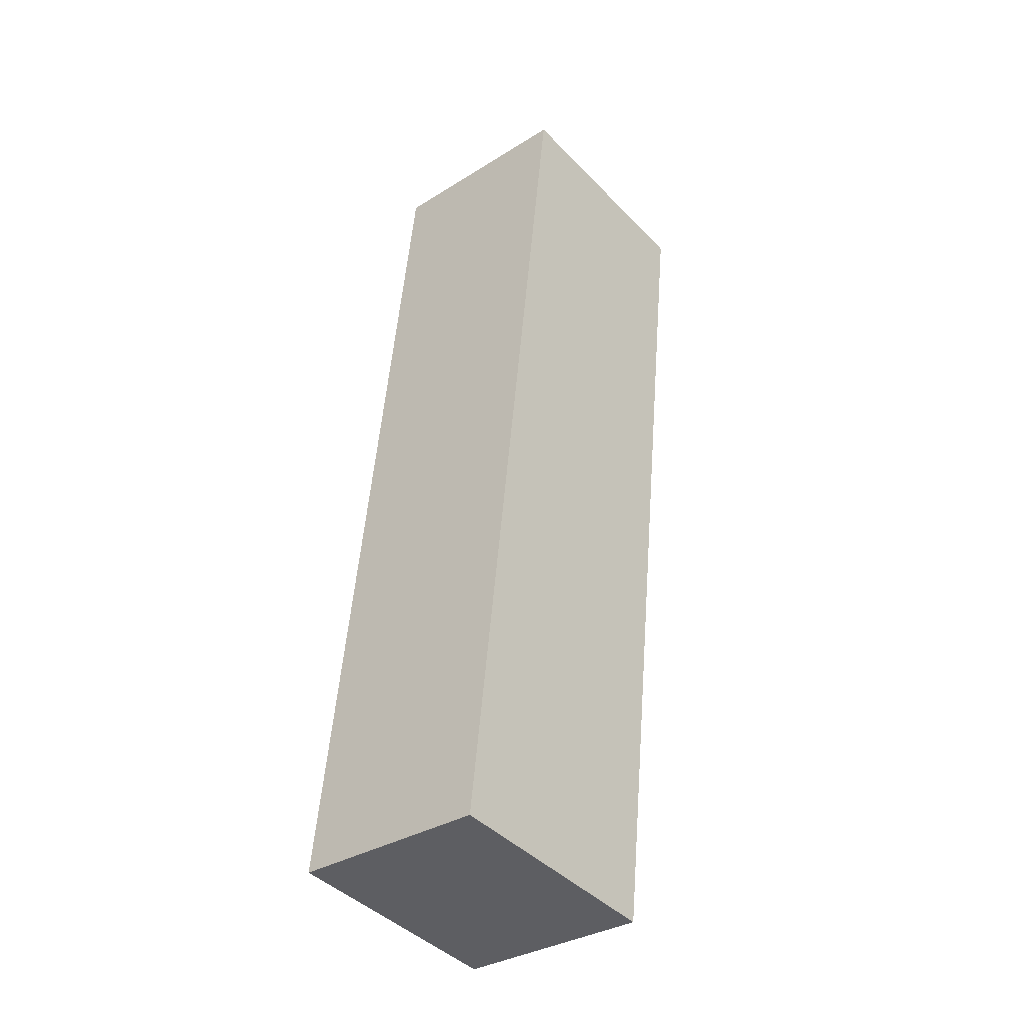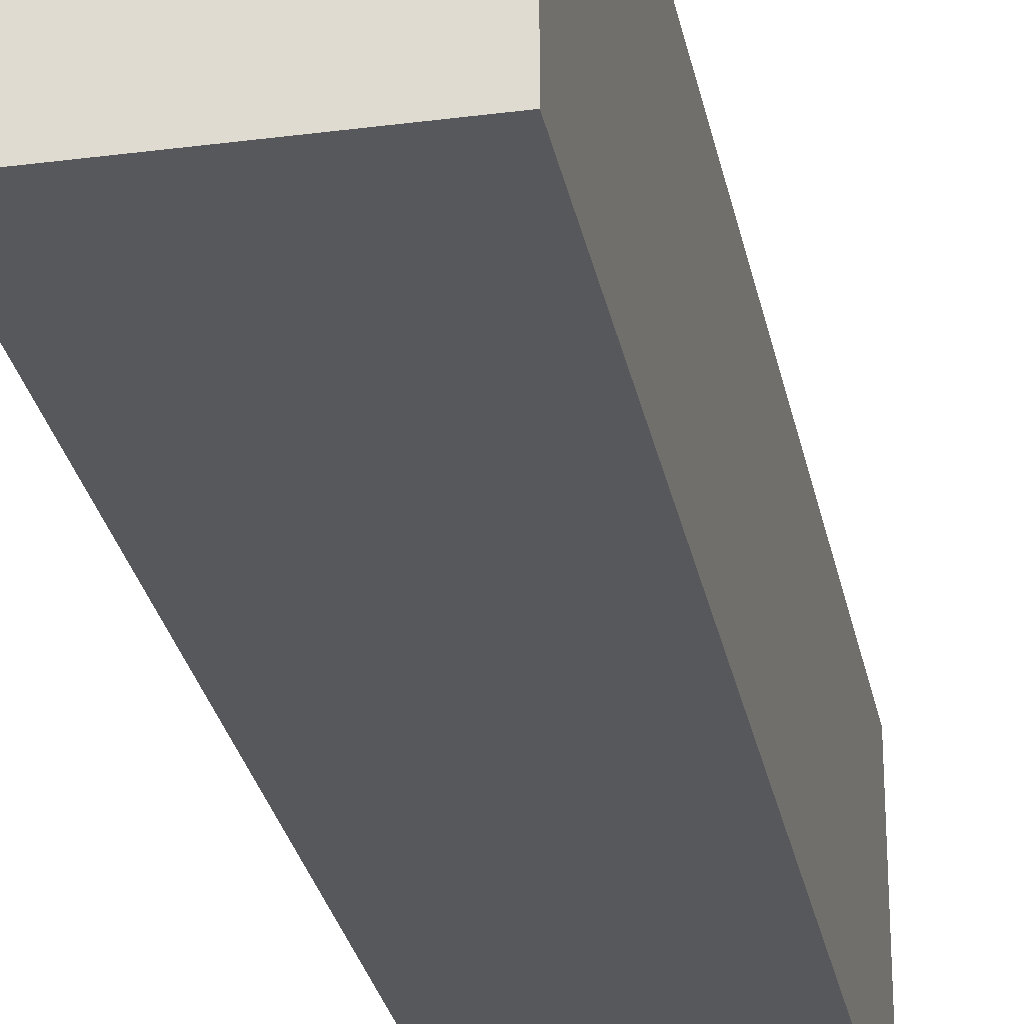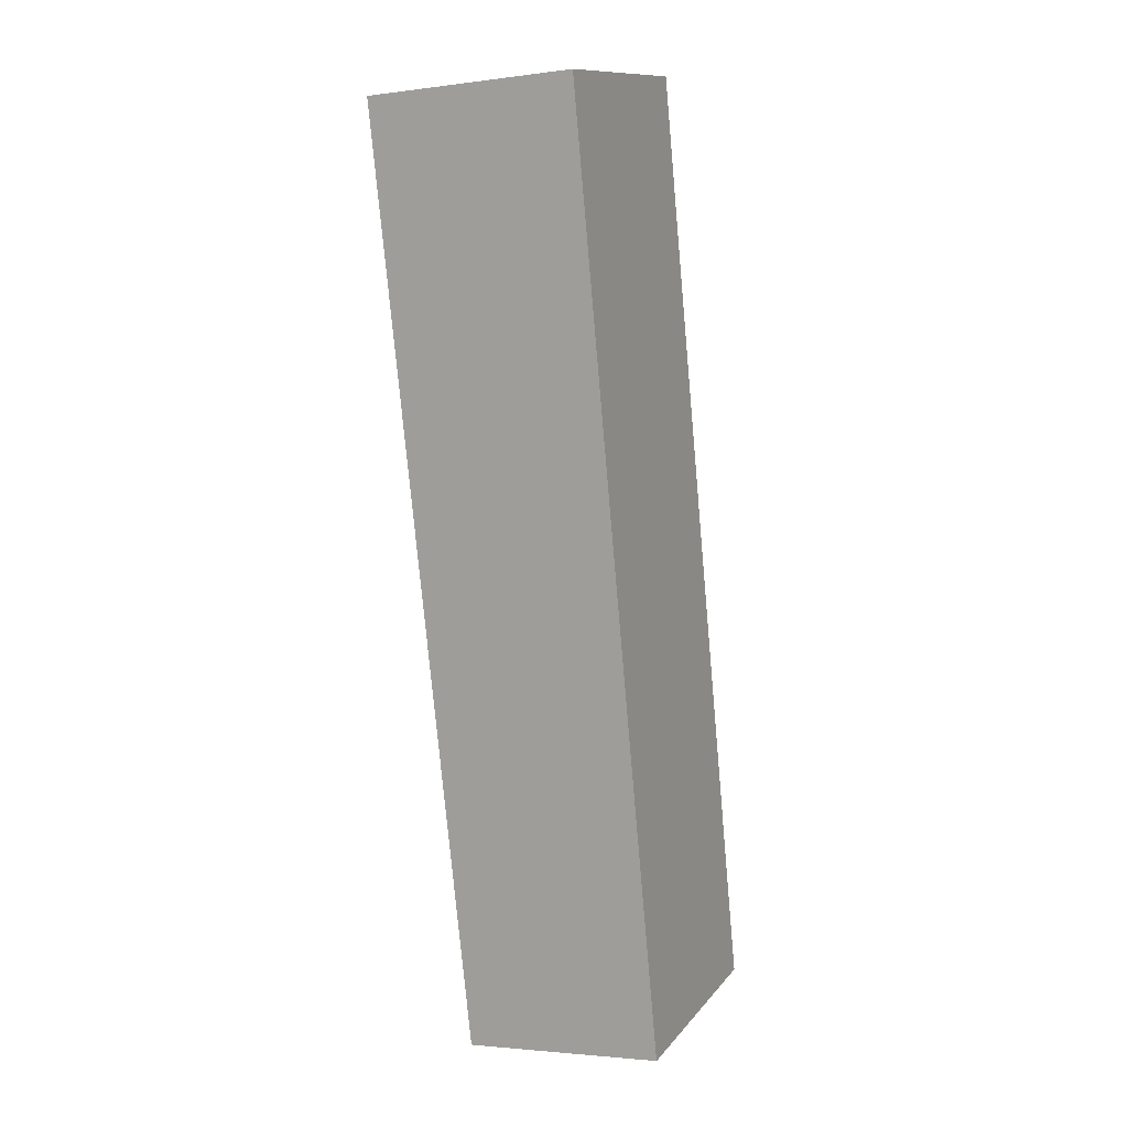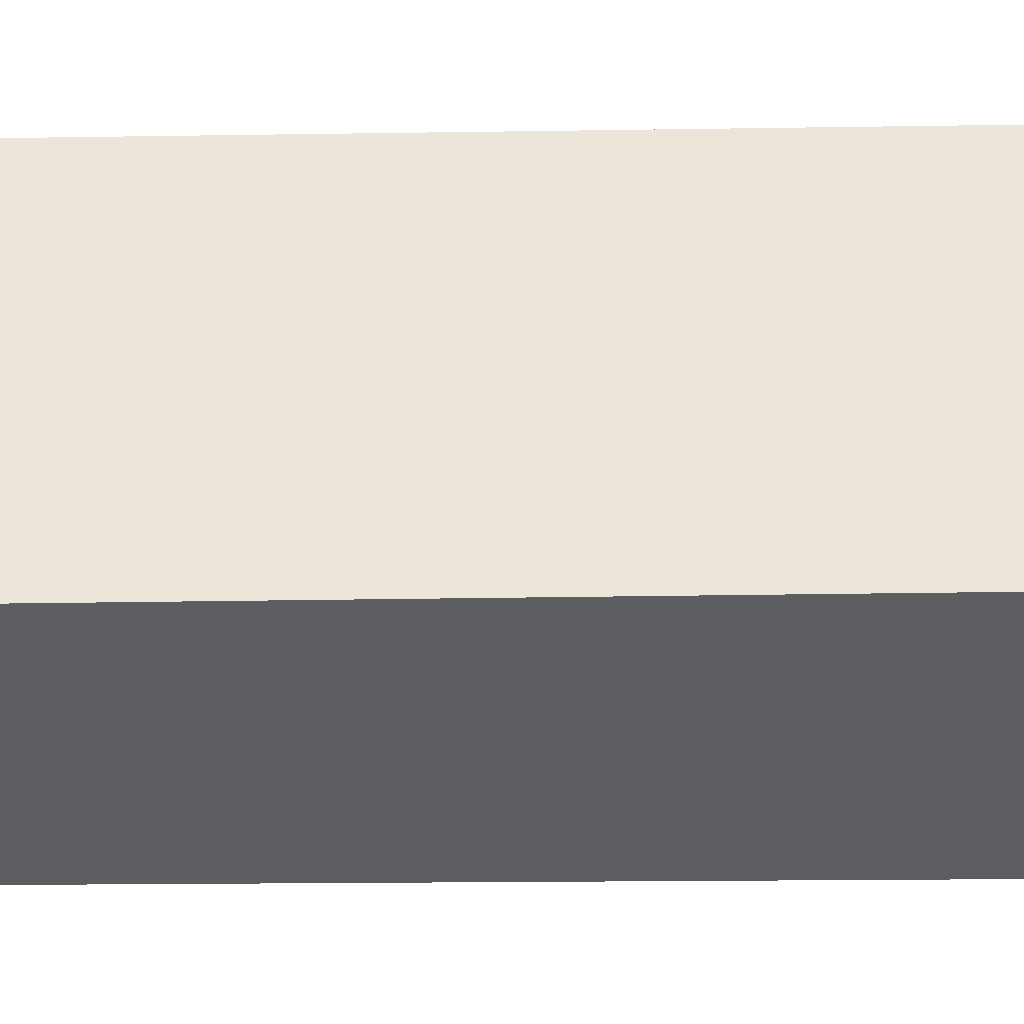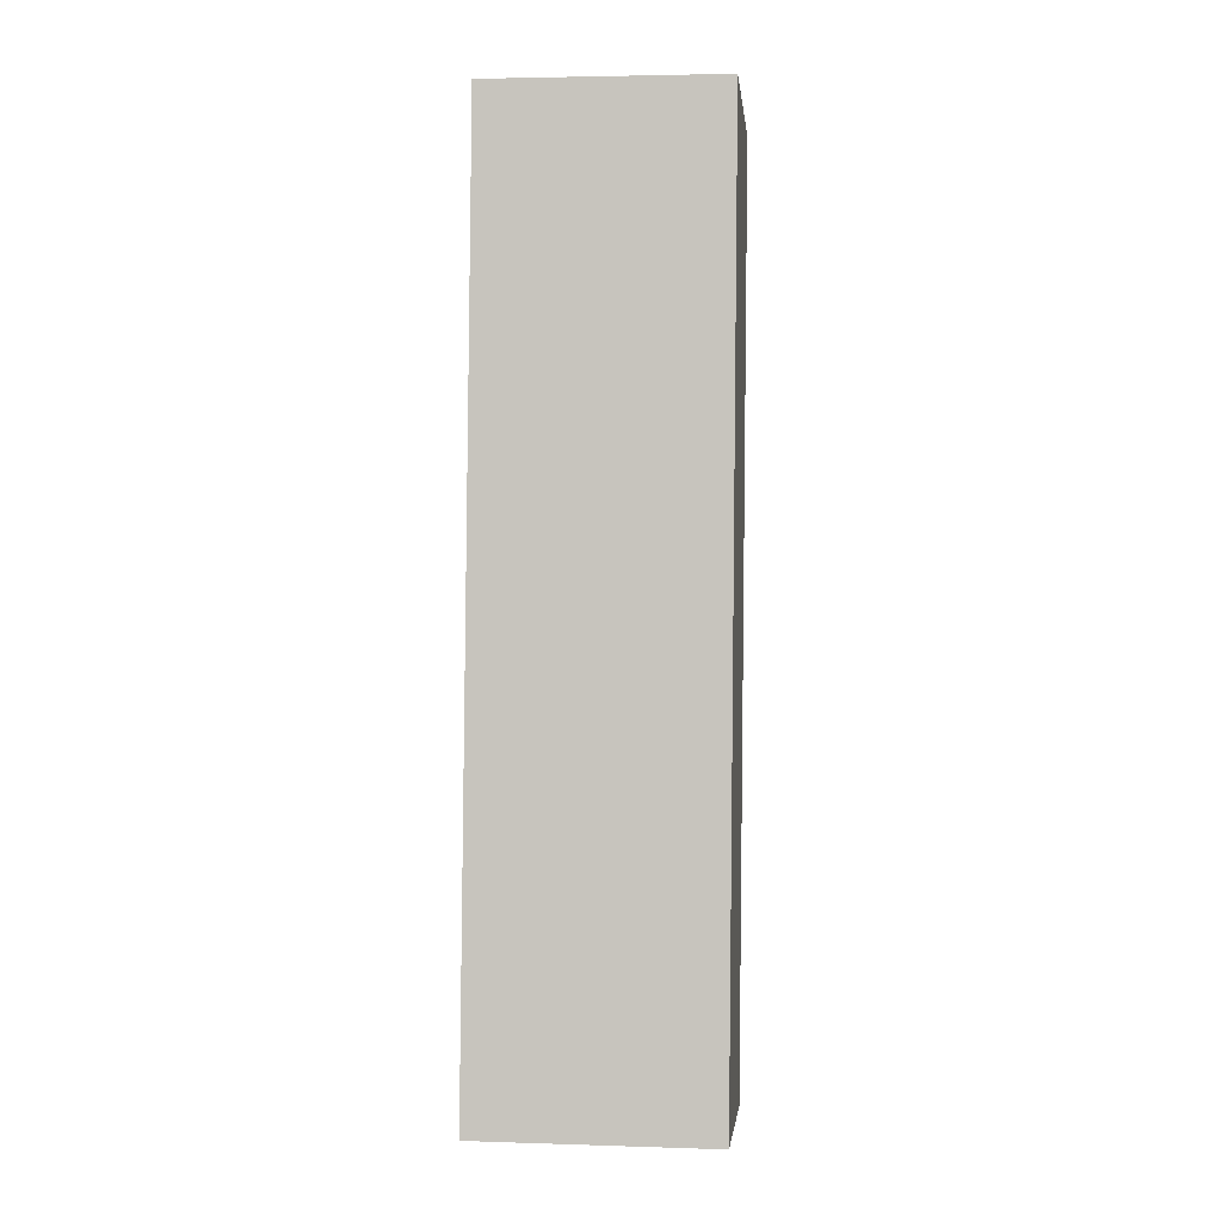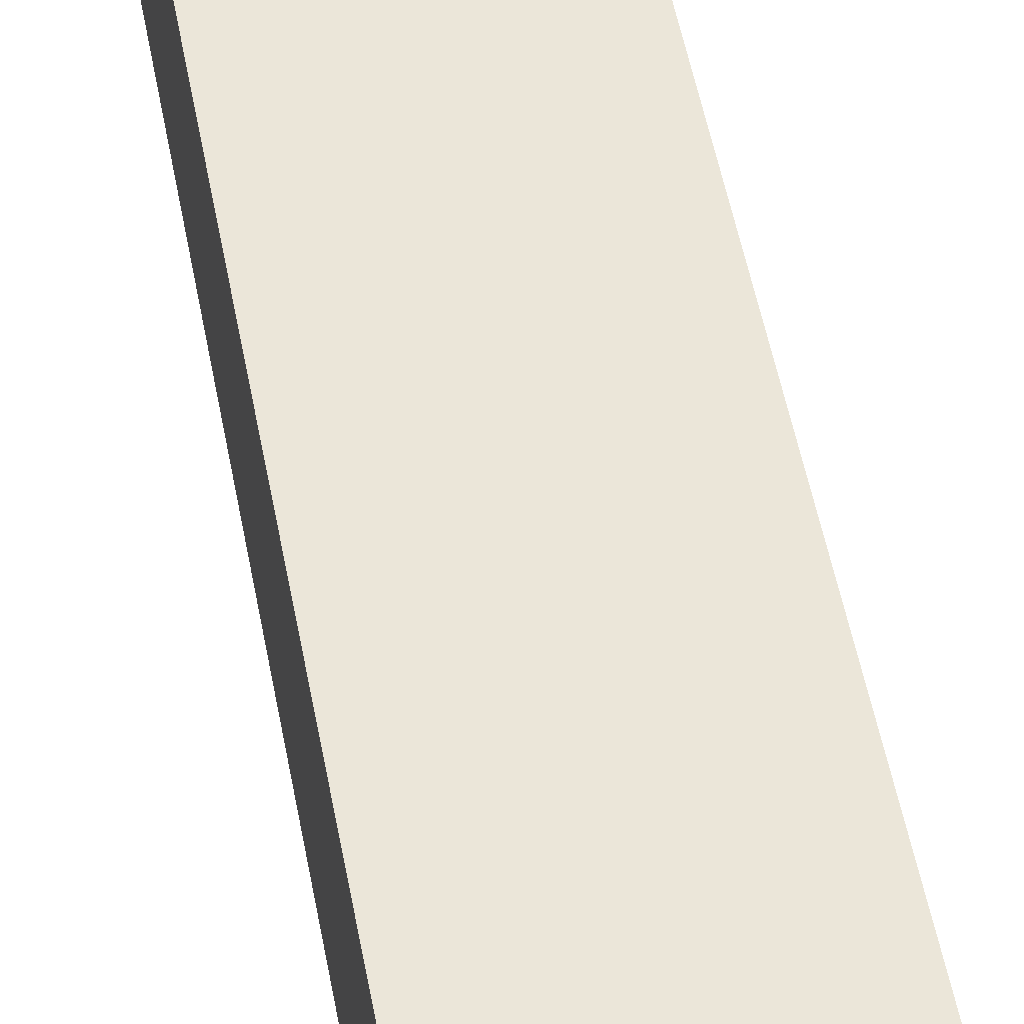
<metadata>
{"format":"obj","ext":"obj","renderer":"f3d","projection":"perspective","resolution":1024,"background":"white","views":[{"elev":-43.1,"azim":39.9,"up":"+Z"},{"elev":-28.8,"azim":17.0,"up":"+Y"},{"elev":12.1,"azim":-156.7,"up":"+Z"},{"elev":-36.5,"azim":-83.4,"up":"+Y"},{"elev":3.6,"azim":-84.0,"up":"+Z"},{"elev":57.1,"azim":-5.5,"up":"+Y"}]}
</metadata>
<code>
v  0 1.386 8.487e-17
v  1.742 1.386 5.35
v  1.169 1.386 -0.123
v  0.523 1.386 5.477
v  1.742 -3.276e-16 5.35
v  1.169 7.532e-18 -0.123
v  0 0 0
v  0.523 -3.354e-16 5.477
g defaultobject
f 1 2 3
f 2 1 4
f 5 3 2
f 3 5 6
f 6 1 3
f 1 6 7
f 7 4 1
f 4 7 8
f 8 2 4
f 2 8 5
f 8 6 5
f 6 8 7

</code>
